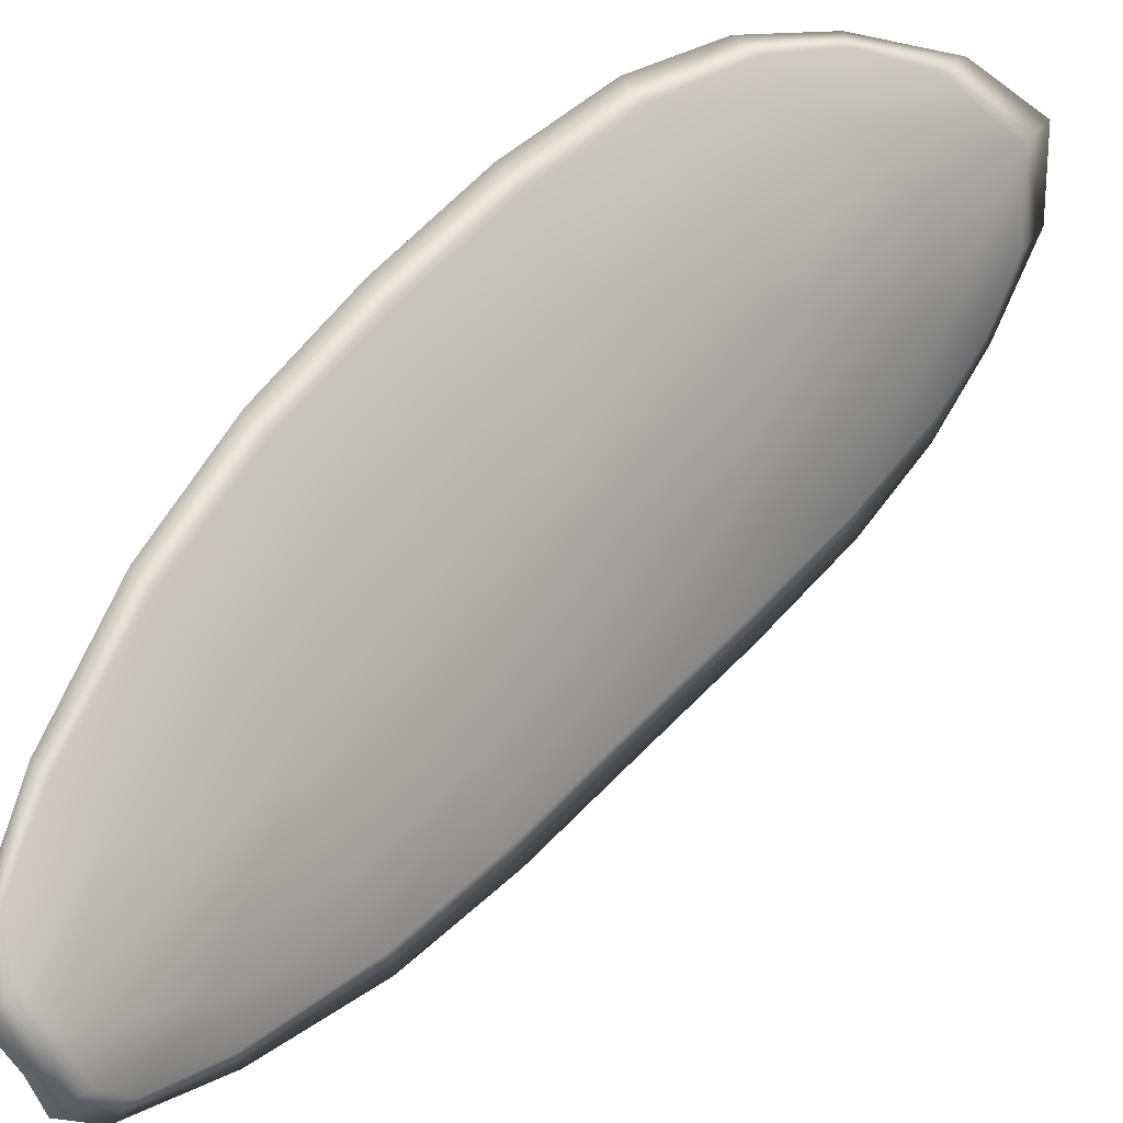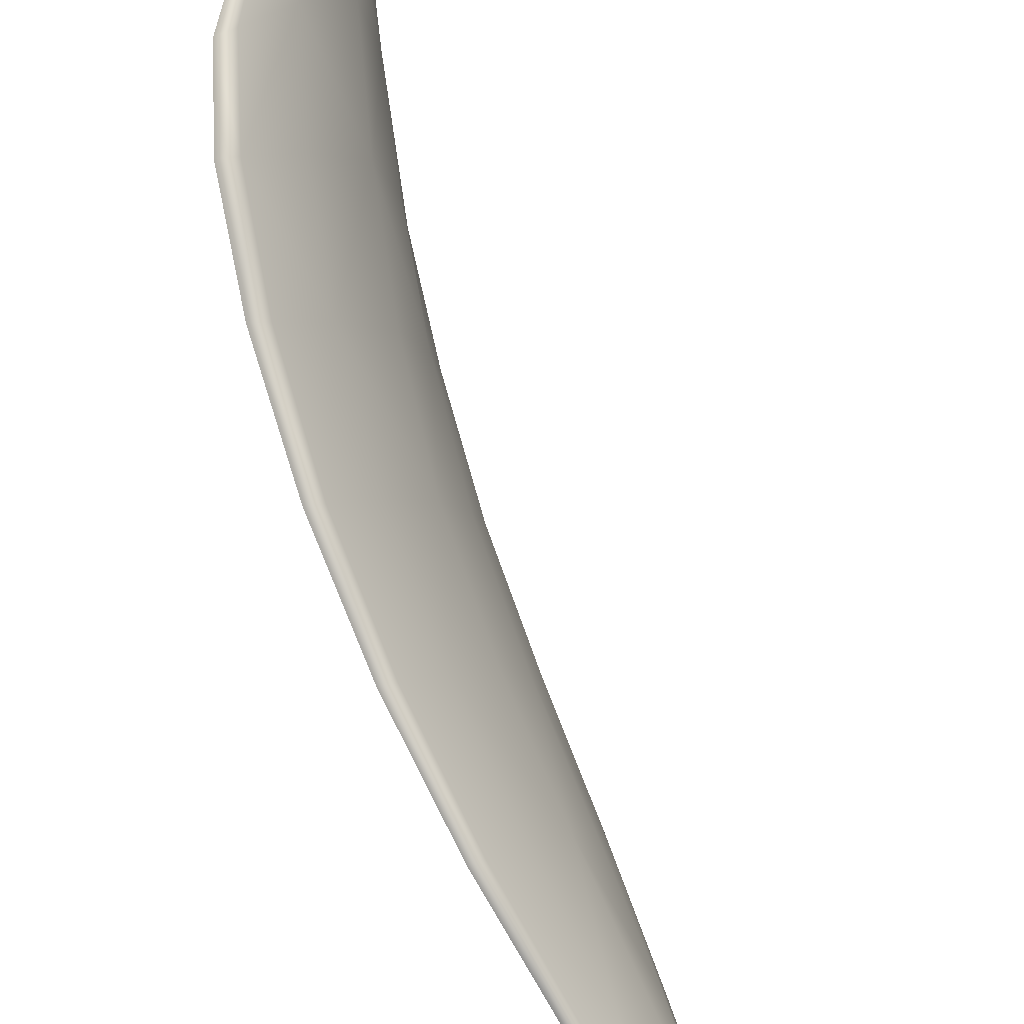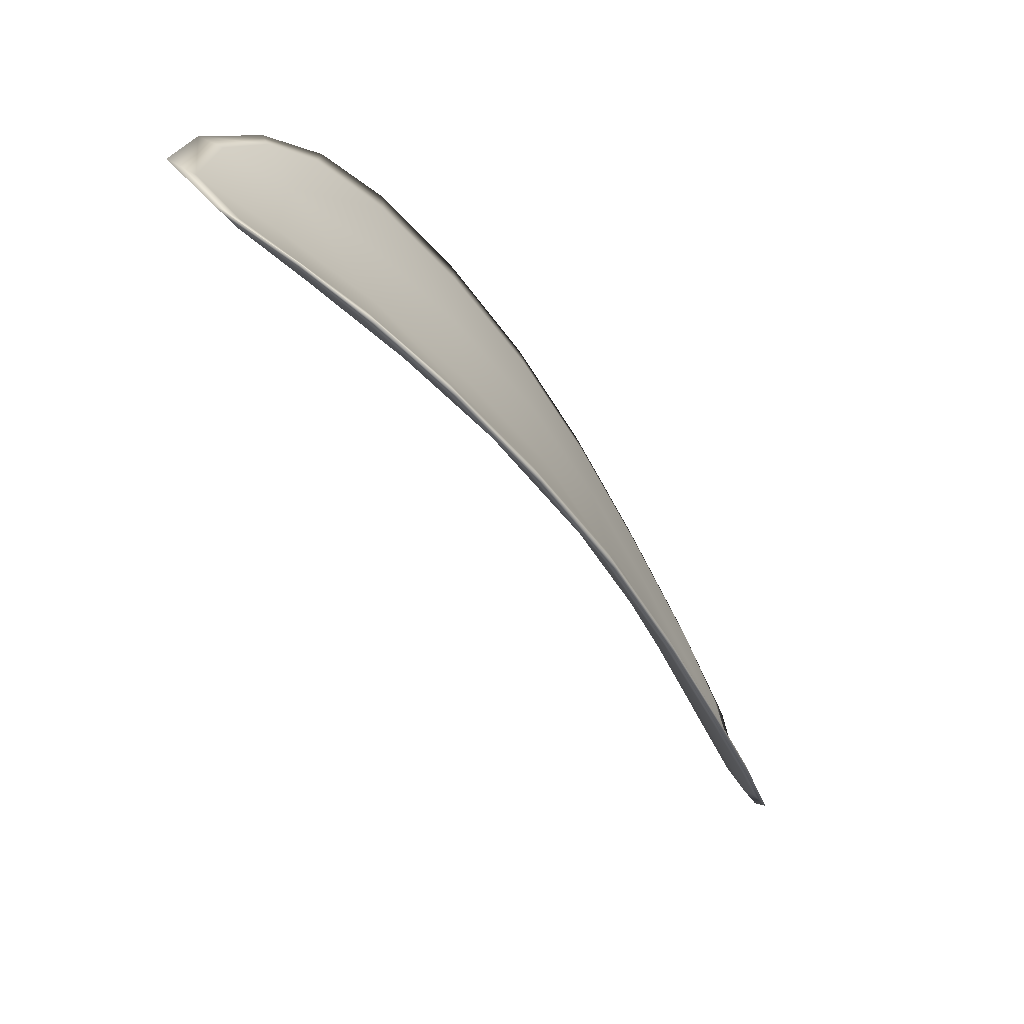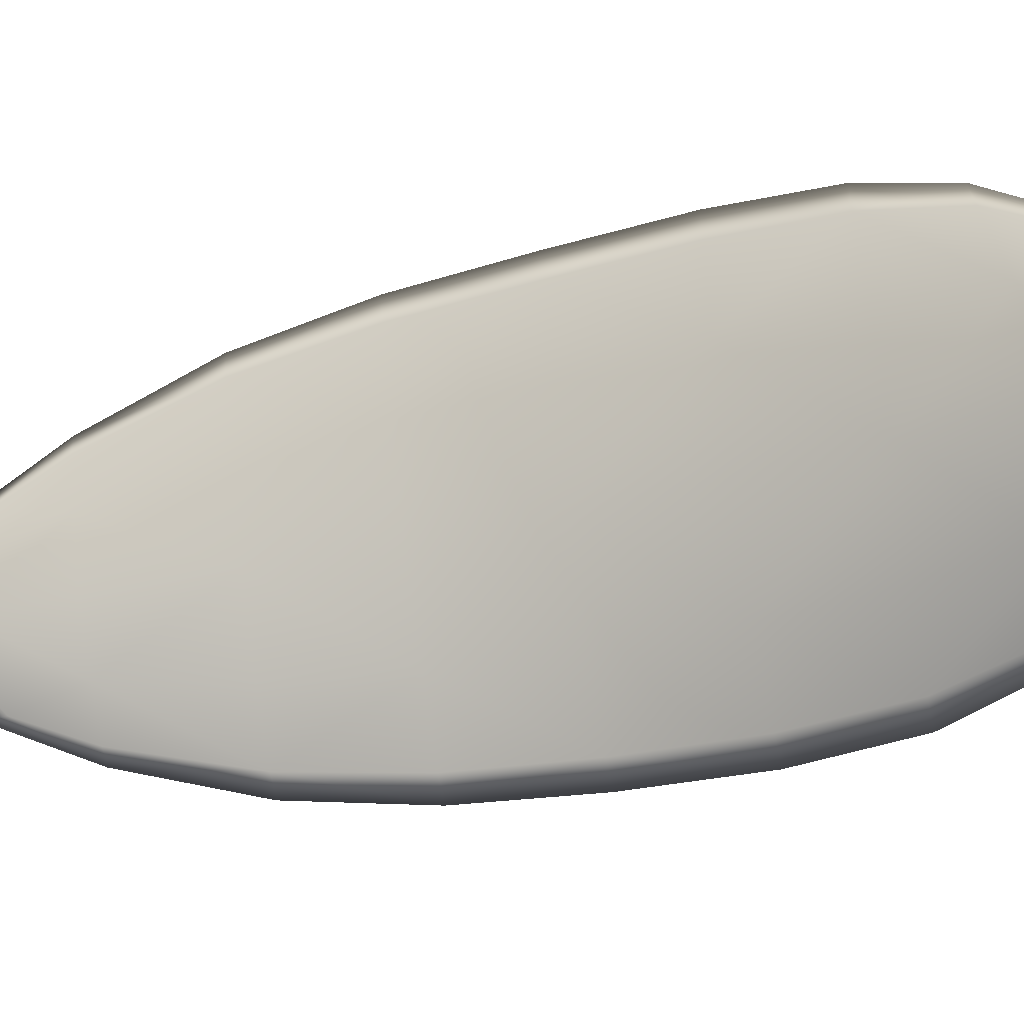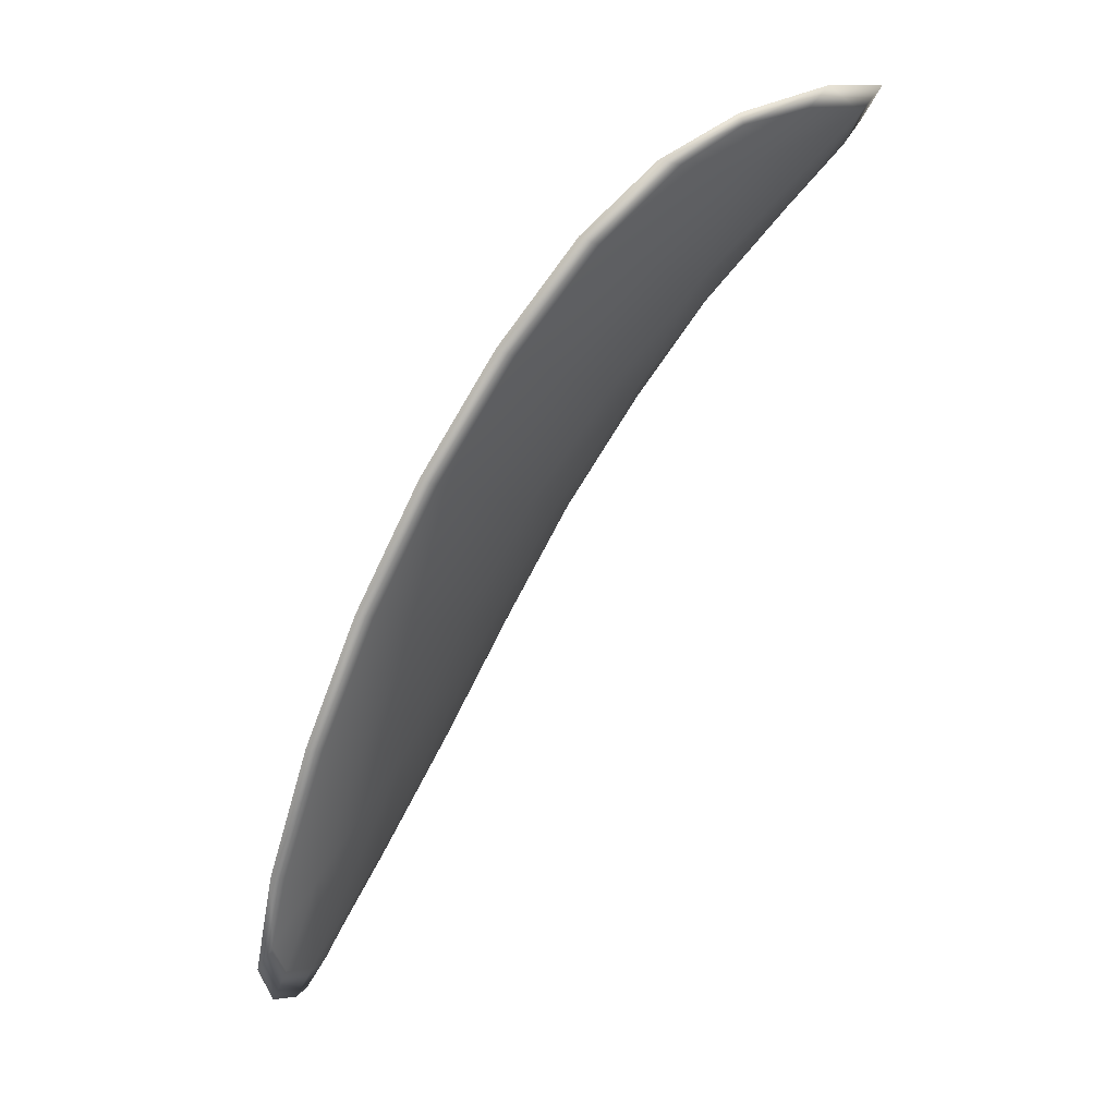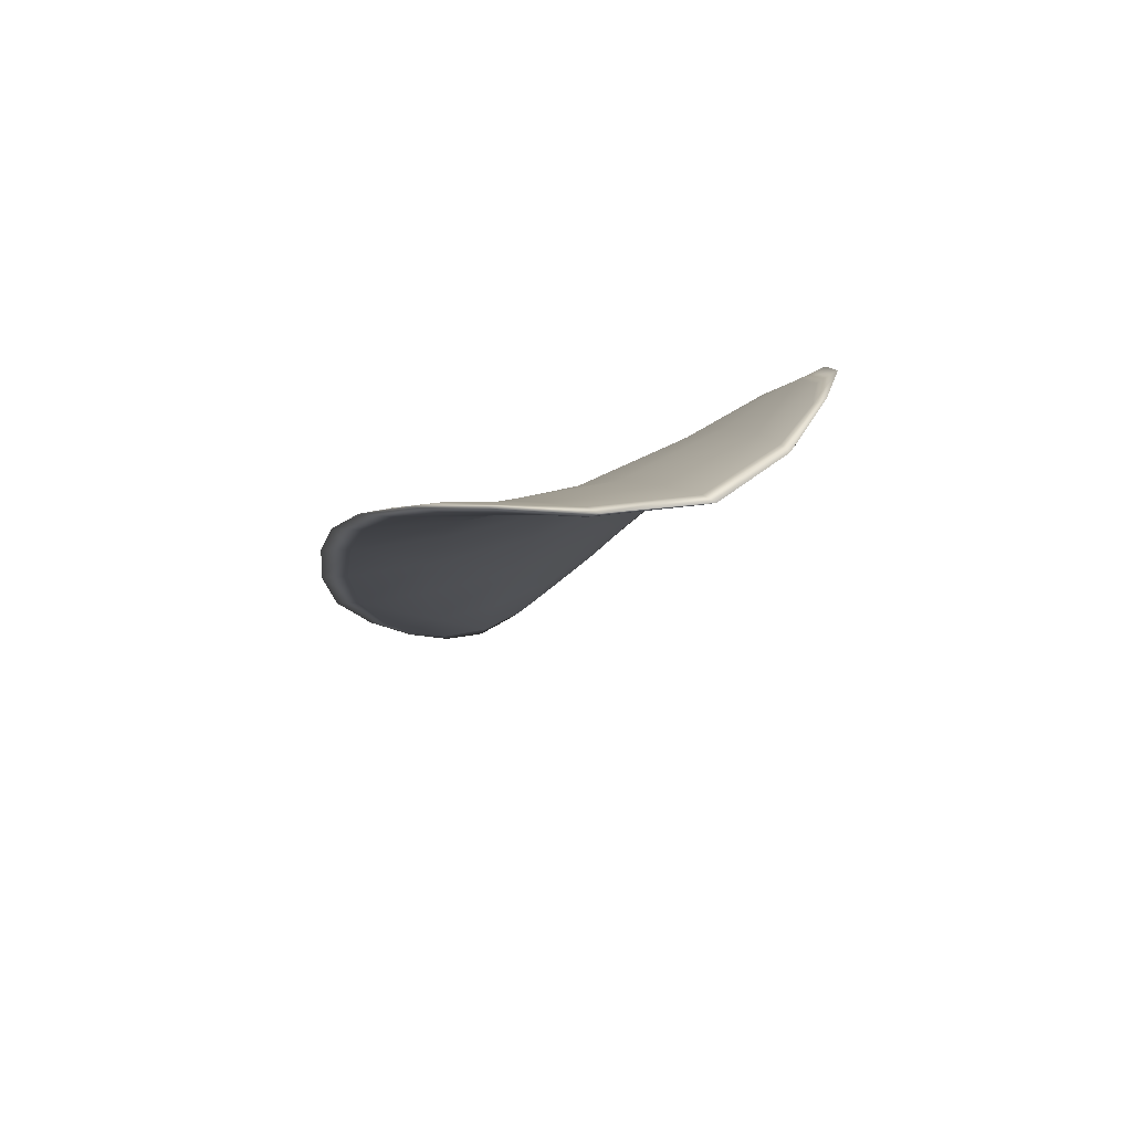
<metadata>
{"format":"obj","ext":"obj","renderer":"f3d","projection":"perspective","resolution":1024,"background":"white","views":[{"elev":34.9,"azim":12.6,"up":"+Z"},{"elev":66.4,"azim":-47.8,"up":"+Z"},{"elev":35.1,"azim":141.2,"up":"+Y"},{"elev":15.0,"azim":76.2,"up":"+Z"},{"elev":-2.8,"azim":-8.5,"up":"+Y"},{"elev":50.2,"azim":41.2,"up":"+Y"}]}
</metadata>
<code>
v -2.367 0.7091 -1.191
v -2.366 0.7092 -1.193
v -2.368 0.7071 -1.194
v -2.369 0.7071 -1.192
v -2.371 0.7072 -1.19
v -2.369 0.7089 -1.19
v -2.368 0.7099 -1.19
v -2.366 0.7104 -1.191
v -2.364 0.7108 -1.192
v -2.365 0.7092 -1.195
v -2.365 0.7091 -1.197
v -2.367 0.7074 -1.198
v -2.367 0.7072 -1.196
v -2.364 0.7105 -1.194
v -2.365 0.71 -1.196
v -2.372 0.6993 -1.199
v -2.371 0.6995 -1.201
v -2.373 0.6965 -1.201
v -2.373 0.6964 -1.199
v -2.374 0.6963 -1.197
v -2.373 0.6992 -1.197
v -2.372 0.702 -1.196
v -2.371 0.7022 -1.198
v -2.37 0.7024 -1.2
v -2.374 0.6992 -1.195
v -2.375 0.6963 -1.196
v -2.376 0.6964 -1.194
v -2.375 0.6993 -1.193
v -2.374 0.7022 -1.192
v -2.373 0.7021 -1.194
v -2.371 0.7047 -1.193
v -2.37 0.7047 -1.195
v -2.372 0.7049 -1.191
v -2.369 0.7049 -1.197
v -2.368 0.7051 -1.199
v -2.375 0.6934 -1.2
v -2.375 0.6935 -1.201
v -2.376 0.6918 -1.2
v -2.376 0.6911 -1.2
v -2.376 0.691 -1.199
v -2.376 0.6933 -1.198
v -2.376 0.6933 -1.197
v -2.377 0.691 -1.198
v -2.377 0.6917 -1.197
v -2.377 0.6934 -1.196
v -2.367 0.709 -1.191
v -2.366 0.7091 -1.193
v -2.364 0.7106 -1.192
v -2.366 0.7103 -1.191
v -2.367 0.7098 -1.19
v -2.369 0.7088 -1.19
v -2.371 0.7071 -1.19
v -2.369 0.707 -1.192
v -2.368 0.7069 -1.194
v -2.365 0.7091 -1.195
v -2.365 0.709 -1.197
v -2.365 0.7099 -1.196
v -2.364 0.7104 -1.194
v -2.367 0.7071 -1.196
v -2.367 0.7073 -1.198
v -2.372 0.6992 -1.199
v -2.371 0.6994 -1.201
v -2.37 0.7023 -1.2
v -2.37 0.7021 -1.198
v -2.371 0.7019 -1.196
v -2.373 0.6991 -1.197
v -2.374 0.6962 -1.197
v -2.373 0.6963 -1.199
v -2.373 0.6964 -1.201
v -2.374 0.6991 -1.194
v -2.373 0.7019 -1.194
v -2.374 0.7021 -1.192
v -2.375 0.6992 -1.193
v -2.376 0.6963 -1.194
v -2.375 0.6962 -1.195
v -2.371 0.7046 -1.193
v -2.37 0.7045 -1.195
v -2.372 0.7048 -1.191
v -2.369 0.7047 -1.197
v -2.368 0.705 -1.199
v -2.375 0.6933 -1.2
v -2.374 0.6934 -1.201
v -2.375 0.6932 -1.198
v -2.376 0.6909 -1.199
v -2.376 0.691 -1.2
v -2.375 0.6917 -1.2
v -2.376 0.6932 -1.197
v -2.377 0.6933 -1.196
v -2.377 0.6916 -1.197
v -2.377 0.6909 -1.198
v -2.374 0.6935 -1.201
v -2.376 0.6912 -1.201
v -2.373 0.6965 -1.202
v -2.375 0.6917 -1.2
v -2.377 0.6902 -1.198
v -2.378 0.6911 -1.197
v -2.377 0.6902 -1.199
v -2.377 0.6916 -1.197
v -2.369 0.7088 -1.19
v -2.368 0.71 -1.19
v -2.371 0.7072 -1.19
v -2.367 0.7098 -1.19
v -2.364 0.7109 -1.194
v -2.365 0.7101 -1.196
v -2.364 0.7112 -1.192
v -2.365 0.7099 -1.196
v -2.365 0.709 -1.198
v -2.367 0.7074 -1.199
v -2.376 0.6903 -1.2
v -2.377 0.6934 -1.195
v -2.377 0.6963 -1.194
v -2.365 0.7108 -1.191
v -2.373 0.7049 -1.191
v -2.374 0.7021 -1.191
v -2.368 0.7051 -1.2
v -2.37 0.7024 -1.201
v -2.371 0.6995 -1.201
v -2.376 0.6993 -1.192
f 1 2 3
f 1 3 4
f 1 4 5
f 1 5 6
f 1 6 7
f 1 7 8
f 1 8 9
f 1 9 2
f 10 11 12
f 10 12 13
f 10 13 3
f 10 3 2
f 10 2 9
f 10 9 14
f 10 14 15
f 10 15 11
f 16 17 18
f 16 18 19
f 16 19 20
f 16 20 21
f 16 21 22
f 16 22 23
f 16 23 24
f 16 24 17
f 25 21 20
f 25 20 26
f 25 26 27
f 25 27 28
f 25 28 29
f 25 29 30
f 25 30 22
f 25 22 21
f 31 32 22
f 31 22 30
f 31 30 29
f 31 29 33
f 31 33 5
f 31 5 4
f 31 4 3
f 31 3 32
f 34 35 24
f 34 24 23
f 34 23 22
f 34 22 32
f 34 32 3
f 34 3 13
f 34 13 12
f 34 12 35
f 36 37 38
f 36 38 39
f 36 39 40
f 36 40 41
f 36 41 20
f 36 20 19
f 36 19 18
f 36 18 37
f 42 41 40
f 42 40 43
f 42 43 44
f 42 44 45
f 42 45 27
f 42 27 26
f 42 26 20
f 42 20 41
f 46 47 48
f 46 48 49
f 46 49 50
f 46 50 51
f 46 51 52
f 46 52 53
f 46 53 54
f 46 54 47
f 55 56 57
f 55 57 58
f 55 58 48
f 55 48 47
f 55 47 54
f 55 54 59
f 55 59 60
f 55 60 56
f 61 62 63
f 61 63 64
f 61 64 65
f 61 65 66
f 61 66 67
f 61 67 68
f 61 68 69
f 61 69 62
f 70 66 65
f 70 65 71
f 70 71 72
f 70 72 73
f 70 73 74
f 70 74 75
f 70 75 67
f 70 67 66
f 76 77 54
f 76 54 53
f 76 53 52
f 76 52 78
f 76 78 72
f 76 72 71
f 76 71 65
f 76 65 77
f 79 80 60
f 79 60 59
f 79 59 54
f 79 54 77
f 79 77 65
f 79 65 64
f 79 64 63
f 79 63 80
f 81 82 69
f 81 69 68
f 81 68 67
f 81 67 83
f 81 83 84
f 81 84 85
f 81 85 86
f 81 86 82
f 87 83 67
f 87 67 75
f 87 75 74
f 87 74 88
f 87 88 89
f 87 89 90
f 87 90 84
f 87 84 83
f 91 92 38
f 91 38 37
f 91 37 18
f 91 18 93
f 91 93 69
f 91 69 82
f 91 82 94
f 91 94 92
f 95 96 44
f 95 44 43
f 95 43 40
f 95 40 97
f 95 97 84
f 95 84 90
f 95 90 98
f 95 98 96
f 99 100 7
f 99 7 6
f 99 6 5
f 99 5 101
f 99 101 52
f 99 52 51
f 99 51 102
f 99 102 100
f 103 104 15
f 103 15 14
f 103 14 9
f 103 9 105
f 103 105 48
f 103 48 58
f 103 58 106
f 103 106 104
f 107 108 12
f 107 12 11
f 107 11 15
f 107 15 104
f 107 104 106
f 107 106 56
f 107 56 60
f 107 60 108
f 109 97 40
f 109 40 39
f 109 39 38
f 109 38 92
f 109 92 94
f 109 94 85
f 109 85 84
f 109 84 97
f 110 111 27
f 110 27 45
f 110 45 44
f 110 44 96
f 110 96 98
f 110 98 88
f 110 88 74
f 110 74 111
f 112 105 9
f 112 9 8
f 112 8 7
f 112 7 100
f 112 100 102
f 112 102 49
f 112 49 48
f 112 48 105
f 113 101 5
f 113 5 33
f 113 33 29
f 113 29 114
f 113 114 72
f 113 72 78
f 113 78 52
f 113 52 101
f 115 116 24
f 115 24 35
f 115 35 12
f 115 12 108
f 115 108 60
f 115 60 80
f 115 80 63
f 115 63 116
f 117 93 18
f 117 18 17
f 117 17 24
f 117 24 116
f 117 116 63
f 117 63 62
f 117 62 69
f 117 69 93
f 118 114 29
f 118 29 28
f 118 28 27
f 118 27 111
f 118 111 74
f 118 74 73
f 118 73 72
f 118 72 114

</code>
